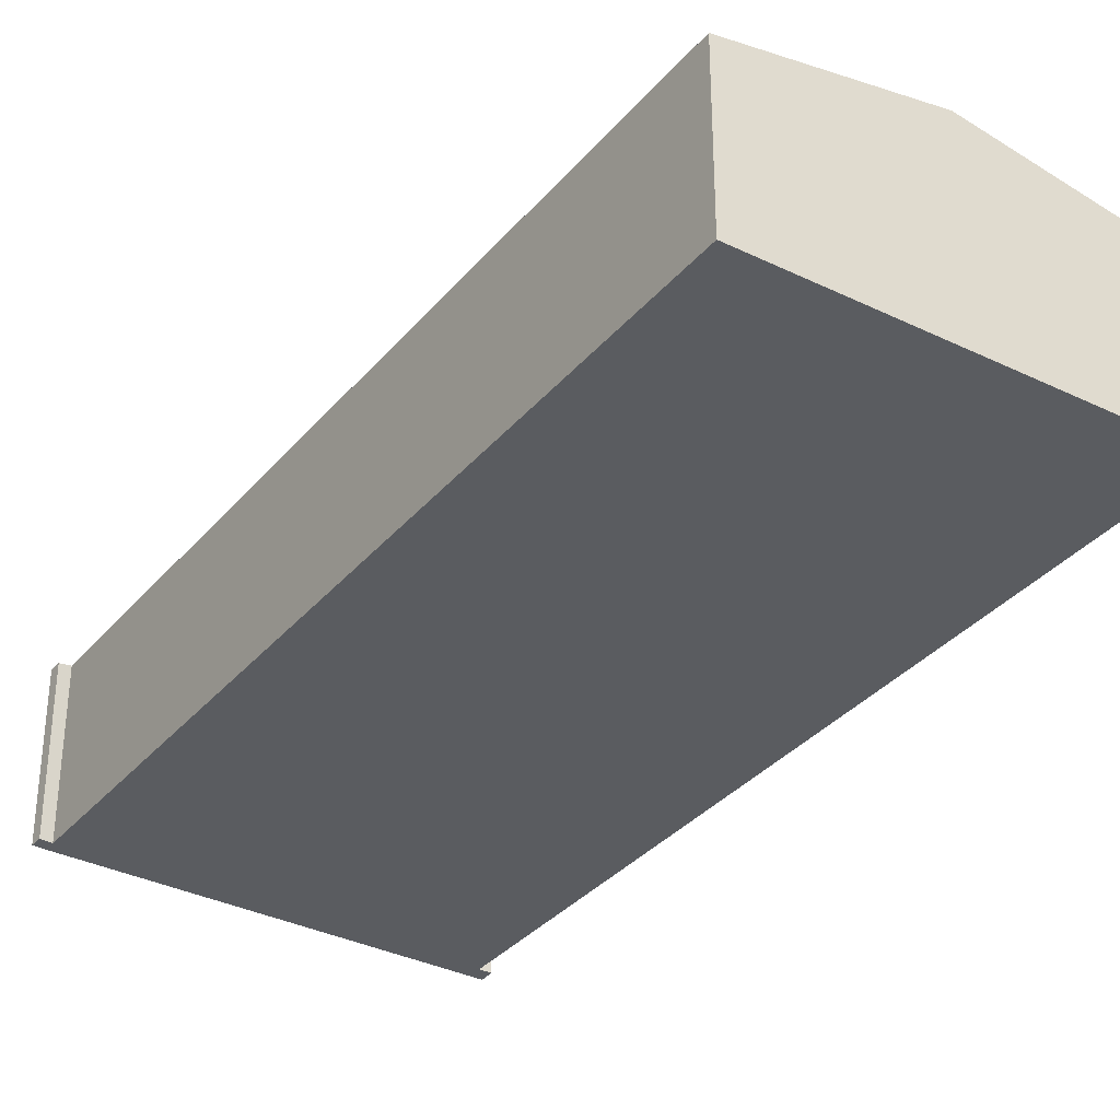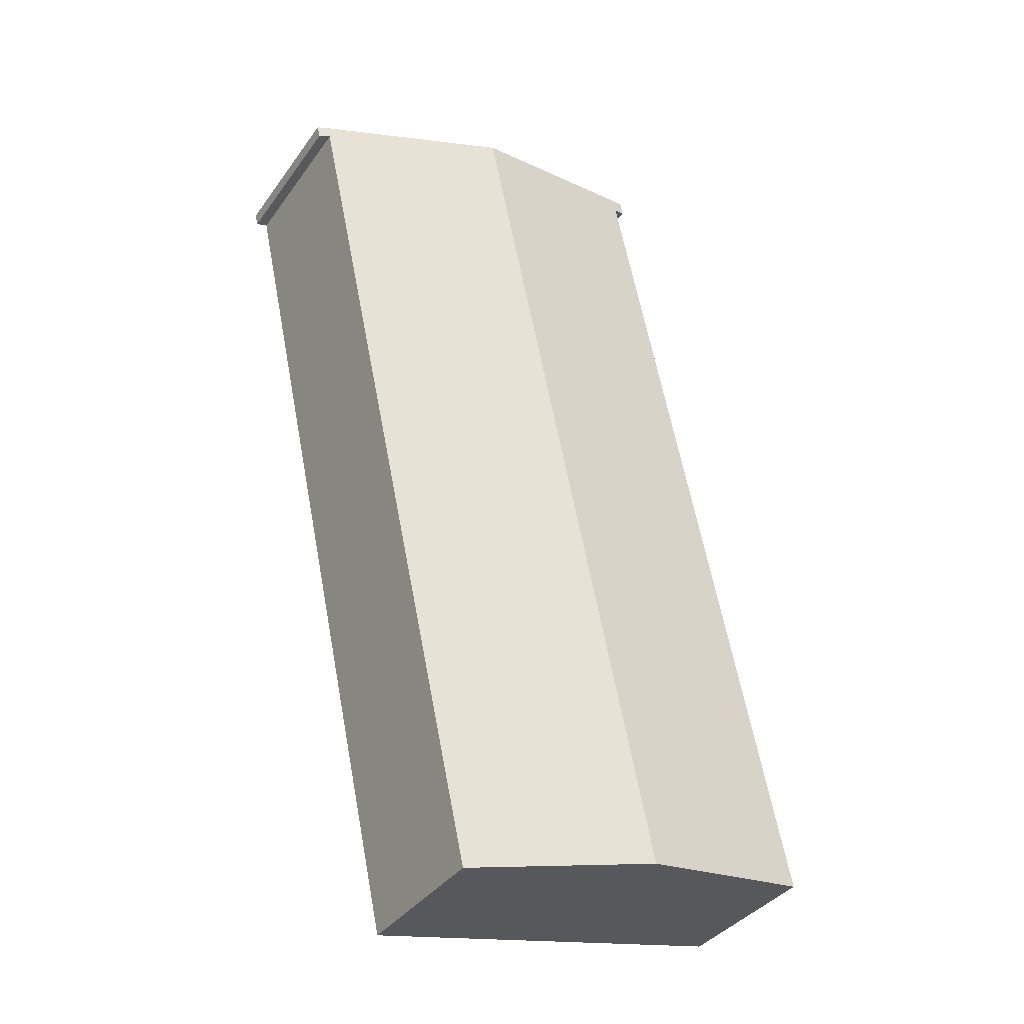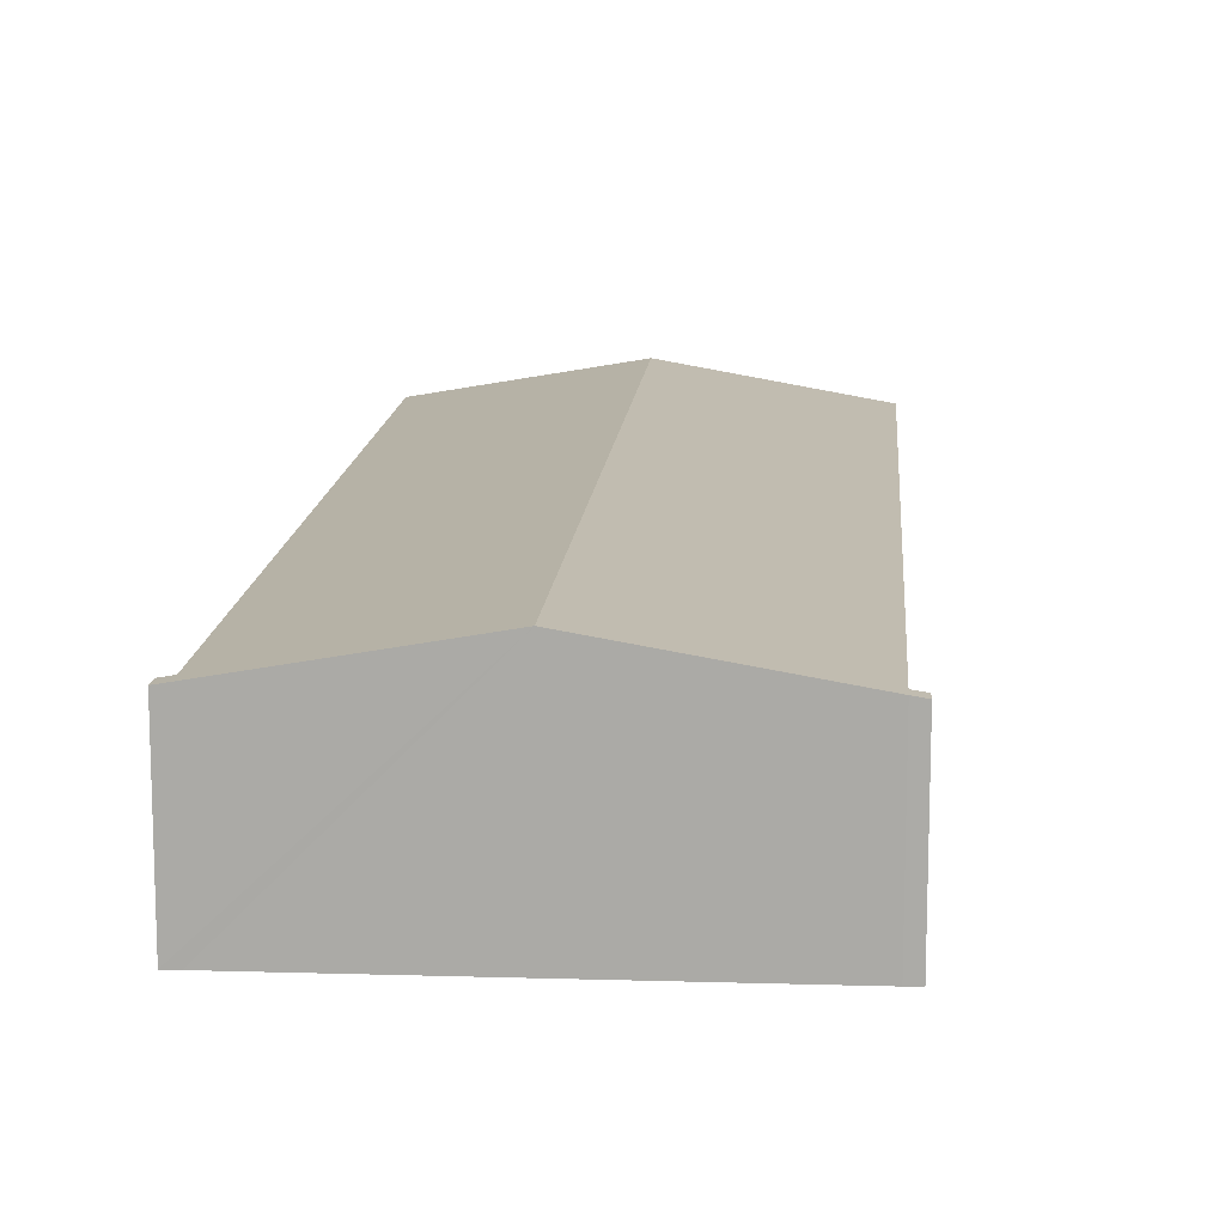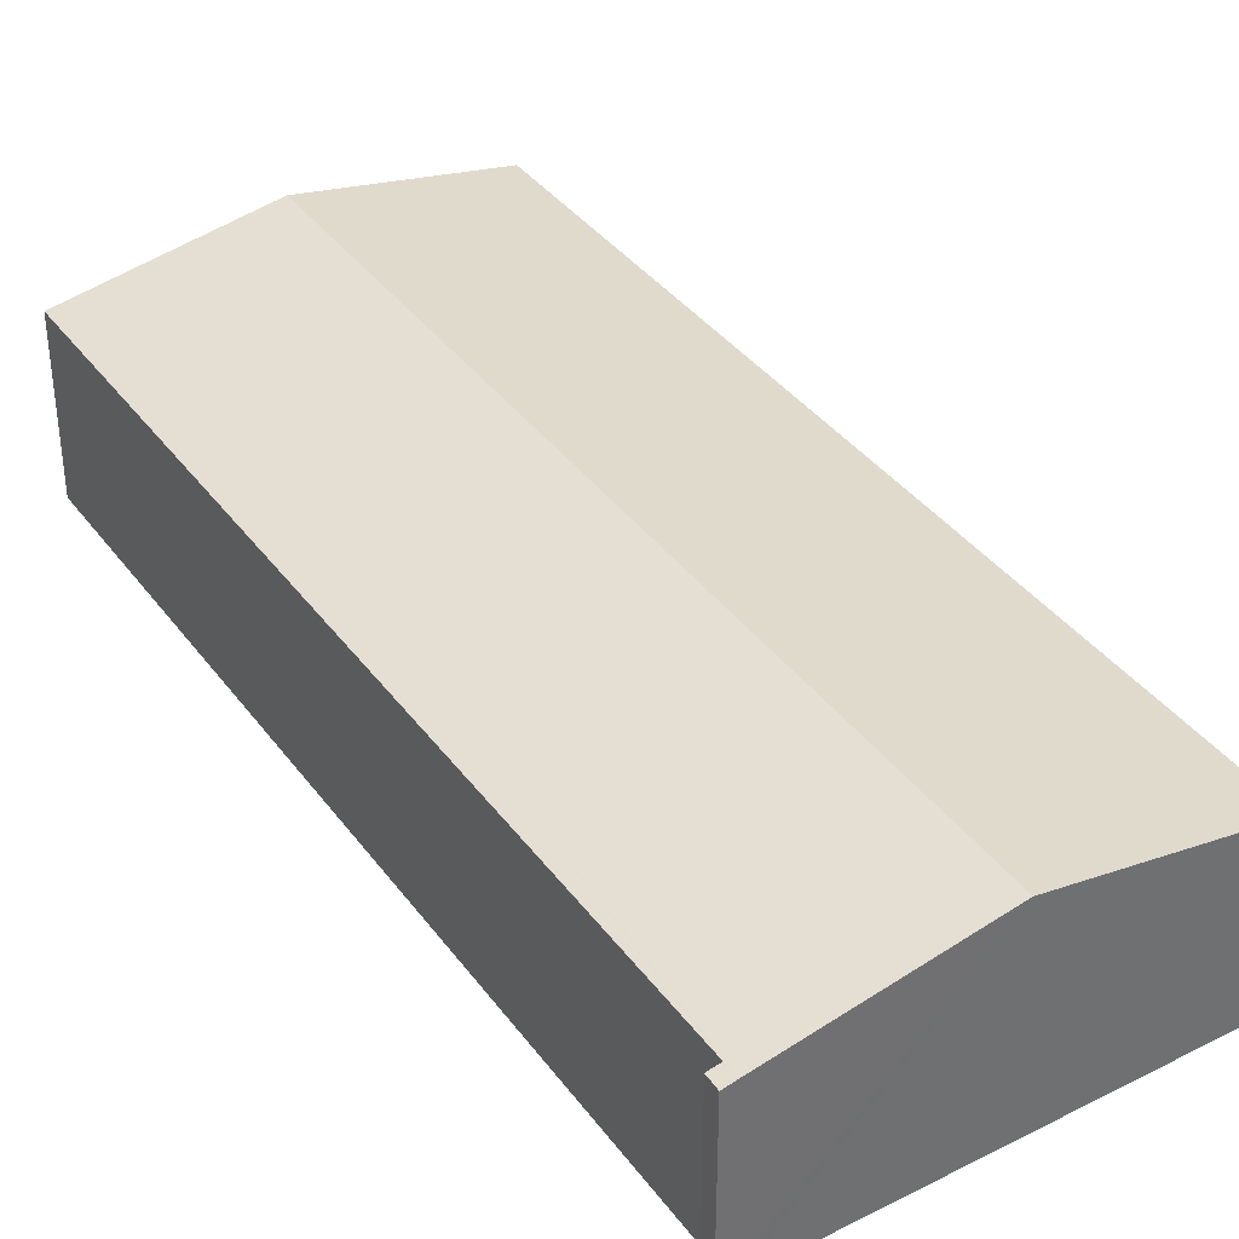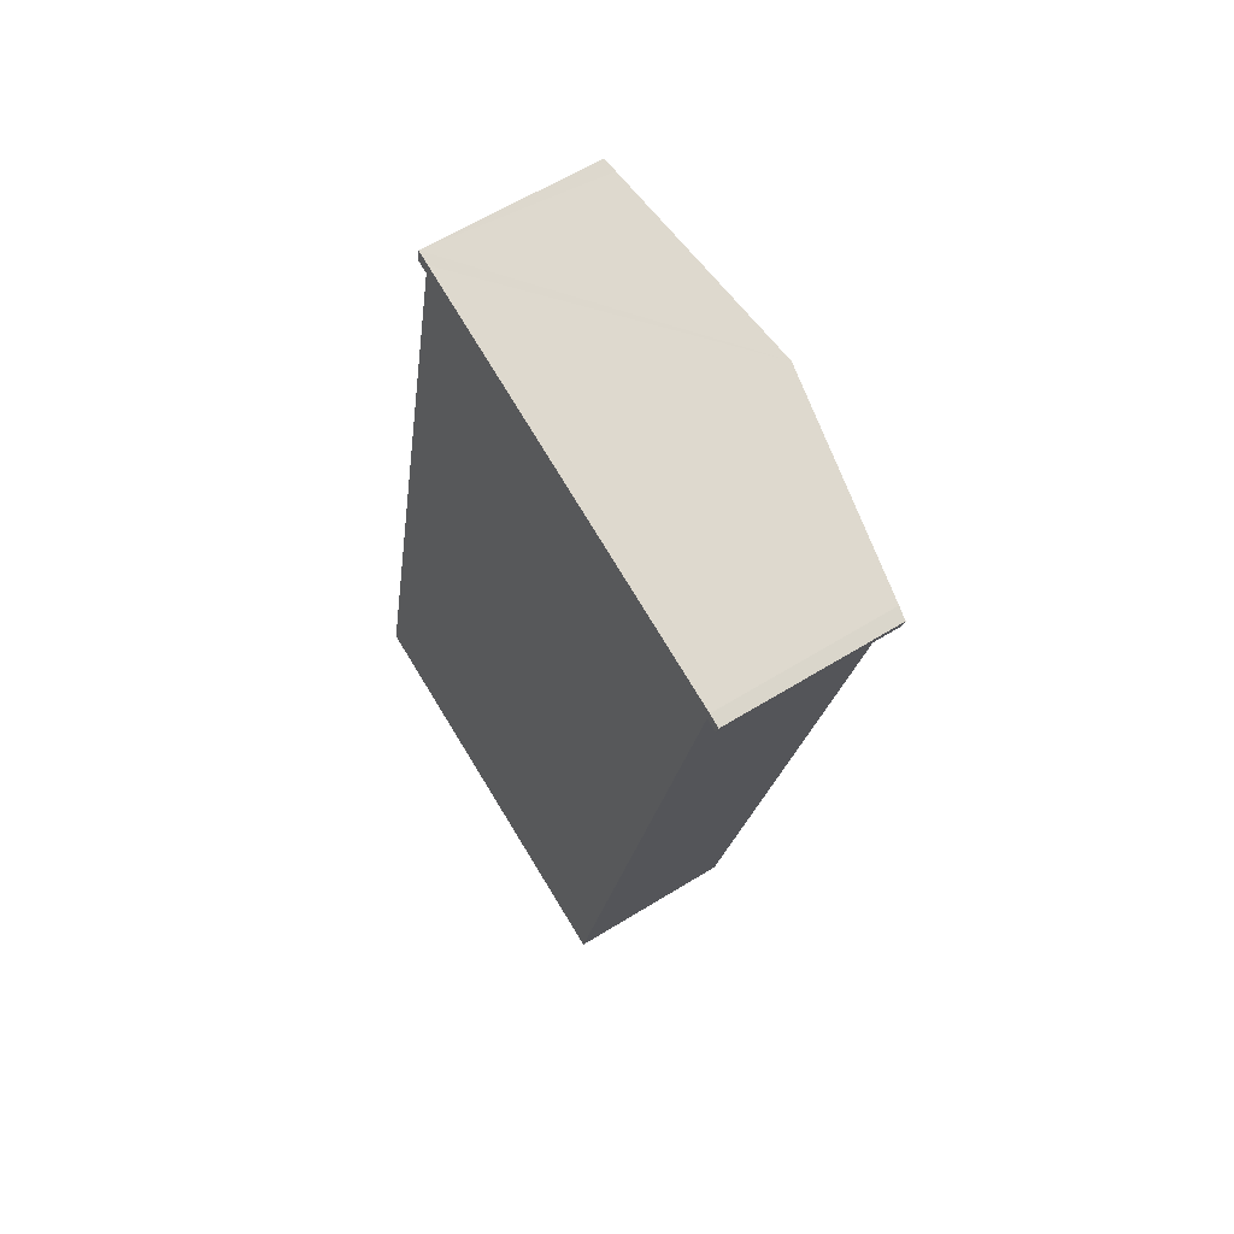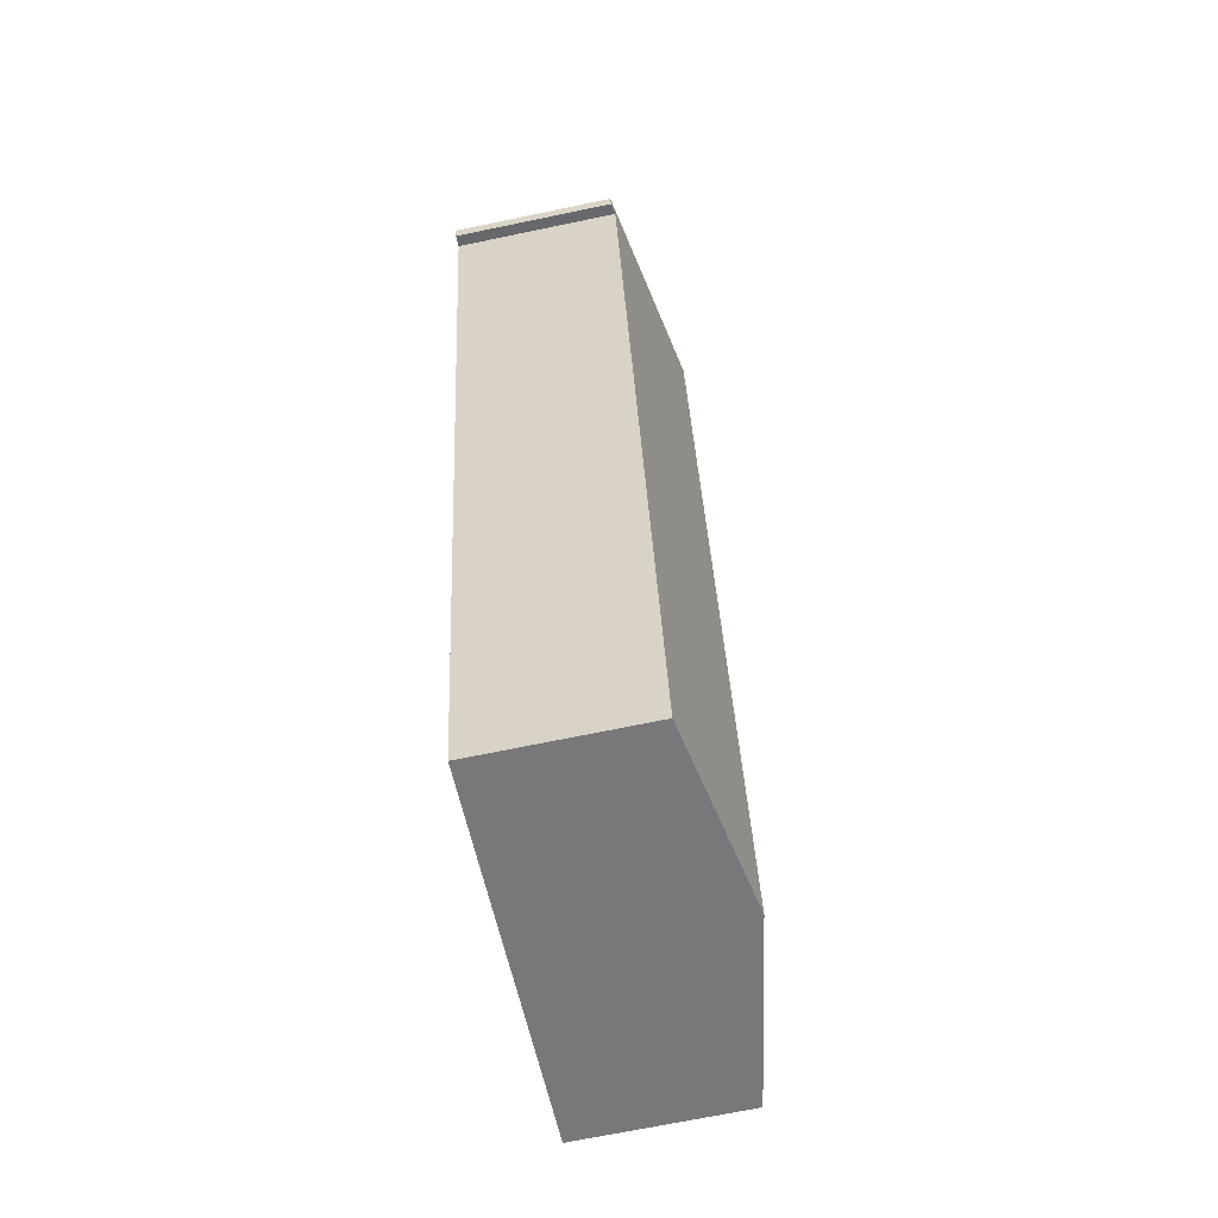
<metadata>
{"format":"obj","ext":"obj","renderer":"f3d","projection":"perspective","resolution":1024,"background":"white","views":[{"elev":-34.0,"azim":158.5,"up":"+Y"},{"elev":-36.9,"azim":148.9,"up":"+Z"},{"elev":13.6,"azim":16.6,"up":"+Y"},{"elev":37.8,"azim":-20.0,"up":"+Y"},{"elev":61.4,"azim":57.8,"up":"+Z"},{"elev":-68.8,"azim":101.8,"up":"+Z"}]}
</metadata>
<code>
v  4.362 4.483 -0.909
v  12.88 3.7 17.58
v  8.669 3.718 -1.806
v  8.552 4.483 18.85
v  13.21 3.651 17.78
v  12.94 3.7 17.85
v  13.14 3.653 17.5
v  3.937 3.66 19.9
v  4.144 3.71 19.5
v  3.874 3.662 19.56
v  4.237 3.714 19.83
v  0.005 3.708 0.022
v  1.226 3.926 -0.256
v  0 3.708 2.271e-16
v  0 0 0
v  4.144 -1.194e-15 19.5
v  0.005 -1.347e-18 0.022
v  3.874 -1.198e-15 19.56
v  3.937 -1.219e-15 19.9
v  12.88 -1.077e-15 17.58
v  13.14 -1.072e-15 17.5
v  8.669 1.106e-16 -1.806
v  4.362 5.566e-17 -0.909
v  1.226 1.568e-17 -0.256
v  4.237 -1.214e-15 19.83
v  8.552 -1.154e-15 18.85
v  12.94 -1.093e-15 17.85
v  13.21 -1.089e-15 17.78
g defaultobject
f 1 2 3
f 2 1 4
f 2 4 5
f 5 4 6
f 5 7 2
f 8 9 10
f 9 8 11
f 12 13 14
f 13 12 9
f 13 9 11
f 13 11 4
f 13 4 1
f 15 12 14
f 12 15 9
f 9 15 16
f 16 15 17
f 18 8 10
f 8 18 19
f 16 10 9
f 10 16 18
f 7 20 2
f 20 7 21
f 22 1 3
f 1 22 23
f 1 23 13
f 13 23 24
f 13 24 14
f 14 24 15
f 19 11 8
f 11 19 4
f 4 19 25
f 4 25 26
f 4 26 6
f 6 26 27
f 27 5 6
f 5 27 28
f 5 21 7
f 21 5 28
f 2 22 3
f 22 2 20
f 18 25 19
f 25 18 26
f 26 18 16
f 26 16 17
f 26 17 27
f 27 17 20
f 27 20 28
f 20 17 22
f 22 17 15
f 22 15 23
f 23 15 24
f 21 28 20

</code>
